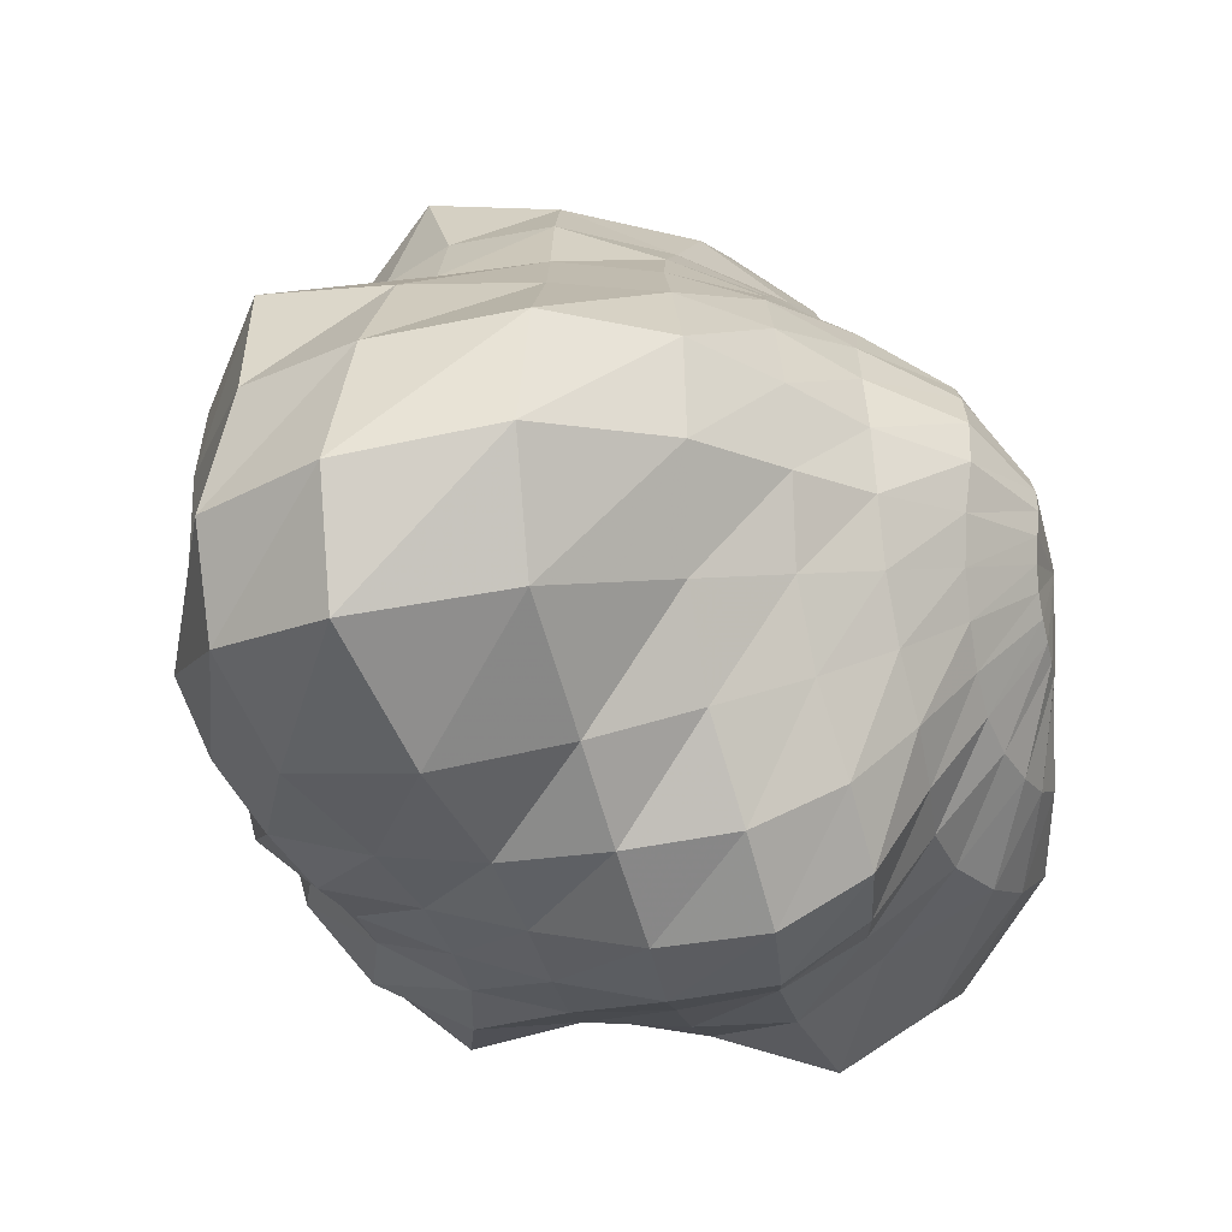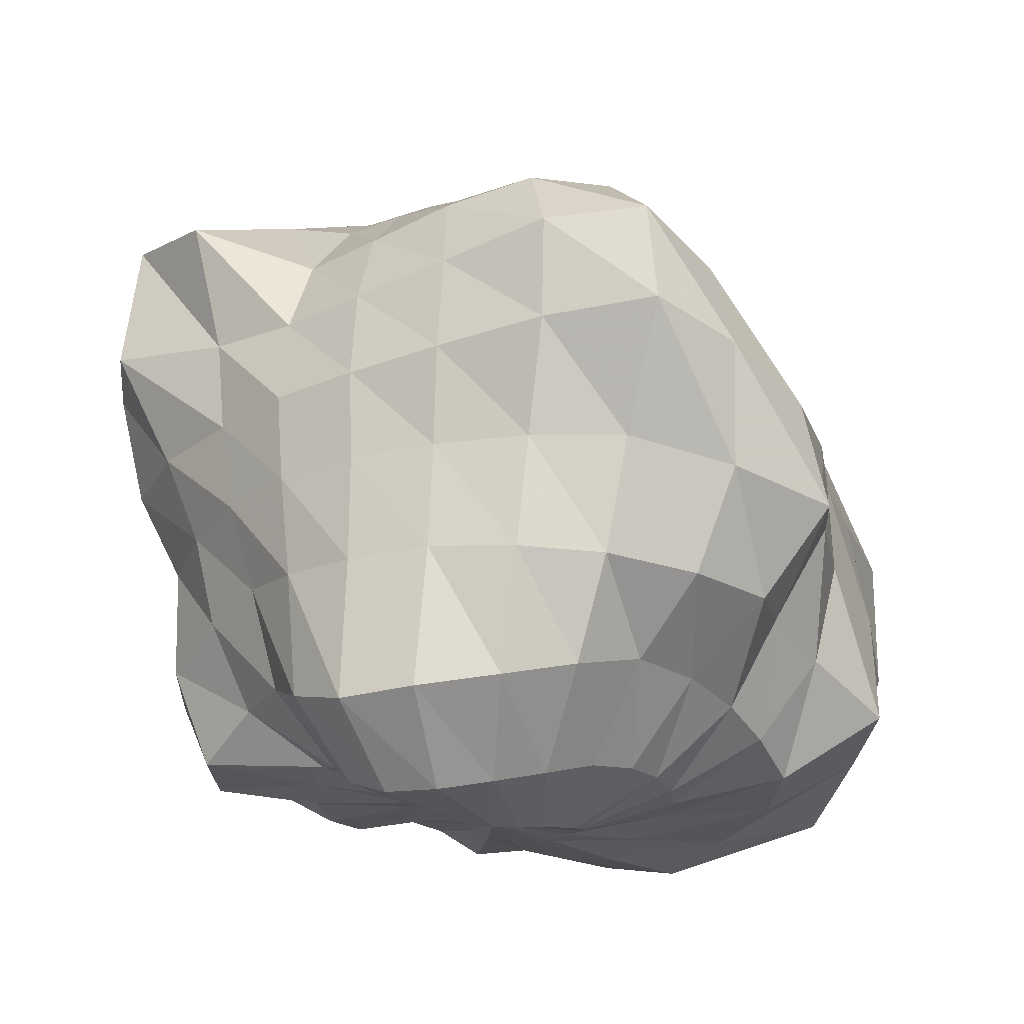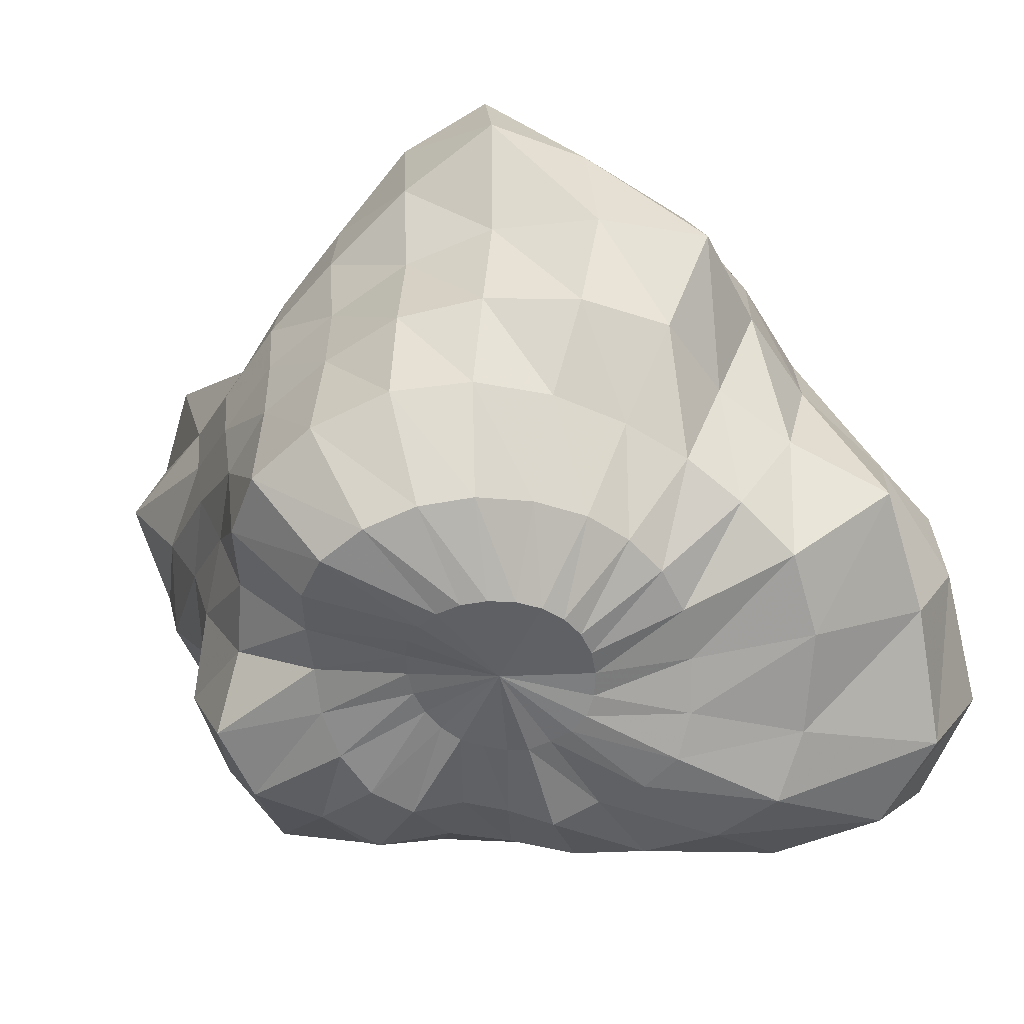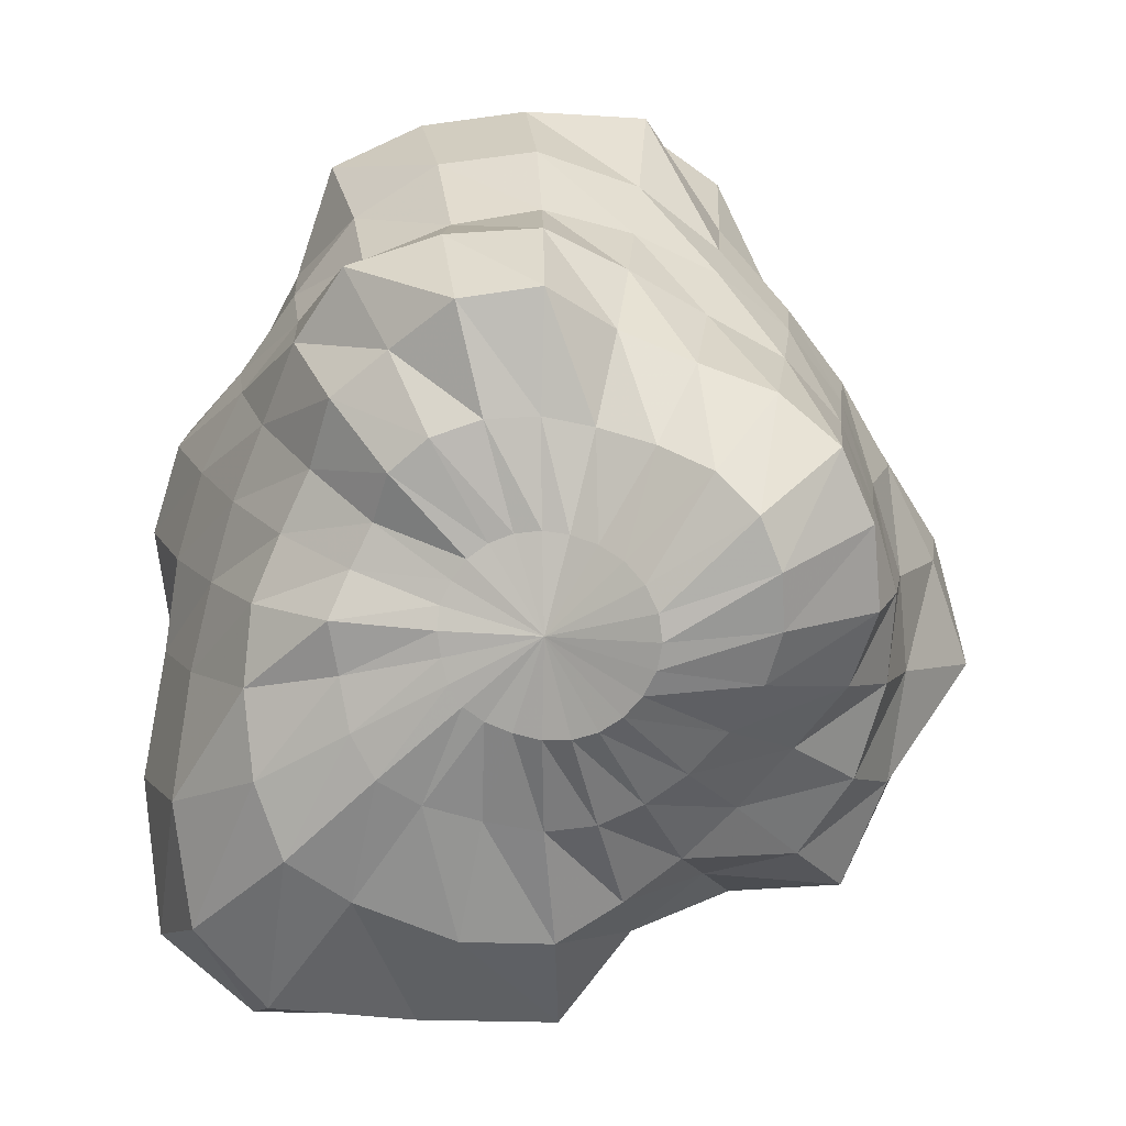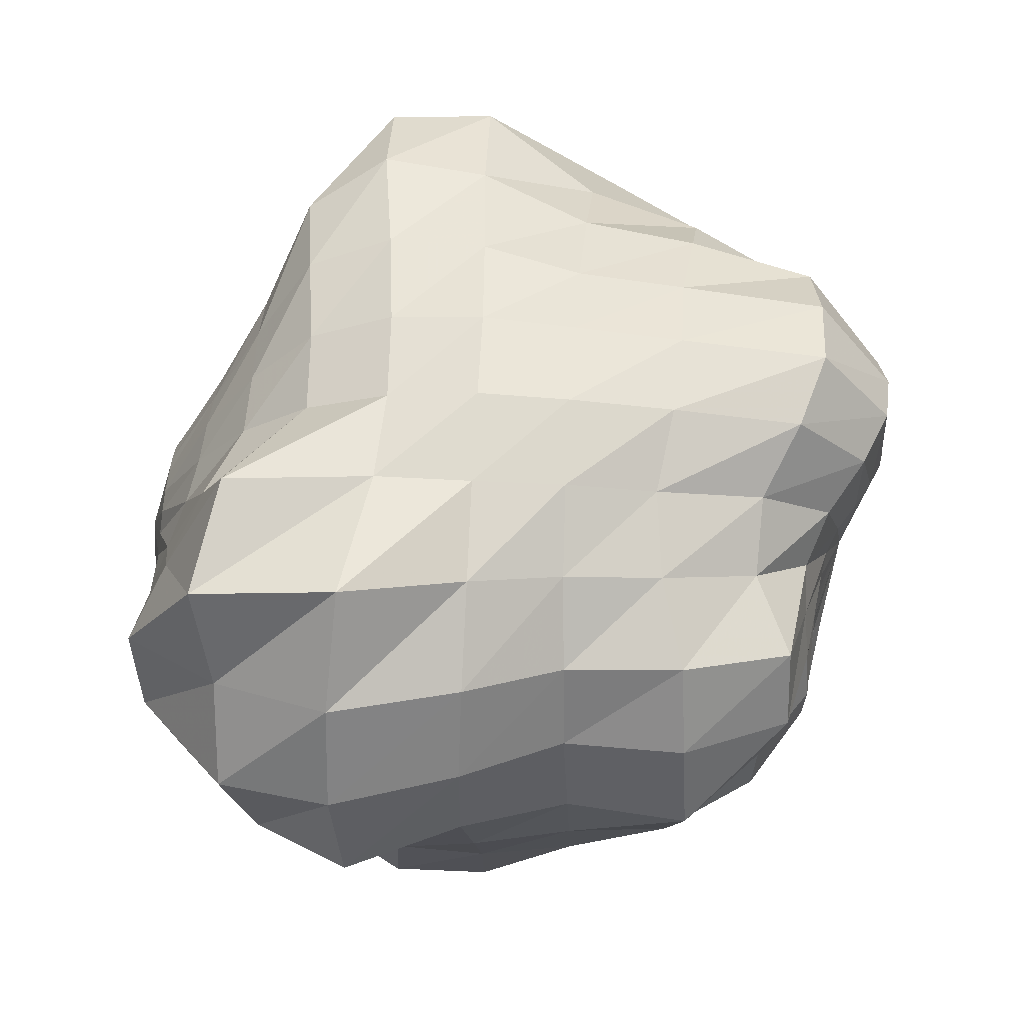
<metadata>
{"format":"obj","ext":"obj","renderer":"f3d","projection":"perspective","resolution":1024,"background":"white","views":[{"elev":-51.4,"azim":101.1,"up":"+Z"},{"elev":-26.4,"azim":-4.7,"up":"+Y"},{"elev":-66.7,"azim":17.4,"up":"+Y"},{"elev":-76.6,"azim":-90.9,"up":"+Y"},{"elev":20.4,"azim":-85.2,"up":"+Z"}]}
</metadata>
<code>
v -2.631 -51.77 -2.403
v -2.533 -49.42 -16.18
v -5.664 -48.33 -15.94
v -8.854 -47.87 -14.44
v -11.69 -47.87 -12.5
v -13.8 -47.82 -9.763
v -15.17 -48.07 -6.5
v -15.76 -48.62 -2.908
v -15.41 -49.24 0.6866
v -14.54 -50.83 4.296
v -13.04 -53.37 7.561
v -10.53 -55.59 10.22
v -7.244 -57.08 11.94
v -3.571 -57.6 12.48
v 0.1788 -57.32 11.84
v 3.741 -56.58 10.17
v 6.818 -55.71 7.768
v 9.136 -54.72 4.774
v 10.55 -53.58 1.298
v 11.01 -52.43 -2.472
v 10.49 -51.12 -6.322
v 9.18 -50.61 -9.965
v 7.195 -50.71 -12.82
v 4.358 -50.37 -14.64
v 0.9605 -49.74 -15.62
v -3.09 -47.26 -30.42
v -9.279 -44.41 -27.73
v -15.37 -43.63 -24.79
v -22.41 -46.23 -22.77
v -27.2 -46.79 -17.48
v -29.65 -46.43 -10.56
v -30.08 -45.93 -3.237
v -28.73 -45.78 3.787
v -27.14 -48.75 11.5
v -24.87 -53.67 18.73
v -19.98 -56.96 24.26
v -12.78 -57.4 27.23
v -4.844 -56.16 27.77
v 2.785 -53.97 25.82
v 9.951 -51.03 21.61
v 16.27 -49.42 16.58
v 20.68 -48.66 11.03
v 23.75 -48.48 4.969
v 24.91 -47.94 -2.083
v 23.85 -47.14 -10.2
v 21.44 -48.28 -18.08
v 17.65 -49.63 -24.03
v 11.65 -48.74 -27.44
v 4.397 -46.87 -28.99
v -2.953 -38.35 -41.2
v -11.9 -35.95 -37.57
v -20.63 -35.56 -33.66
v -30.72 -38.7 -30.77
v -37.29 -39.52 -23.08
v -44.59 -43.44 -14.39
v -46.4 -43.41 -3.014
v -40.19 -38.32 6.425
v -36.11 -38.93 16.84
v -33.26 -43.95 27.02
v -26.99 -47.32 35.11
v -16.81 -46.96 39.71
v -4.89 -45.38 41.02
v 6.12 -42.08 37.77
v 15.86 -38.26 31.17
v 24.45 -37.99 23.83
v 31.37 -39.27 16.56
v 36.97 -41.28 8.718
v 42.09 -43.9 -0.3647
v 41.79 -44.41 -13.27
v 36.1 -45.26 -27.53
v 29.65 -47.78 -36.22
v 19.35 -45.69 -40.36
v 7.725 -41.79 -41.96
v -2.287 -24.27 -48.22
v -13.45 -23.29 -45.21
v -24.19 -23.58 -41.09
v -35.9 -26.1 -36.54
v -46.61 -29.1 -29.67
v -51.01 -28.77 -16.67
v -52 -28.36 -3.398
v -46.21 -25.04 8.057
v -40.19 -23.9 18.73
v -34.83 -25.96 29.21
v -26.38 -26.78 36.96
v -15.3 -26.59 41.77
v -3.08 -27.7 45.34
v 9.601 -27.98 44.55
v 23.08 -28.78 40.49
v 33.98 -28.9 32.99
v 38.09 -26.31 20.28
v 45.87 -28.69 10.23
v 57.57 -33.7 0.2711
v 57.42 -33.89 -19.41
v 54.43 -37.71 -39.55
v 42.97 -38.19 -49.69
v 26.03 -34.34 -52.7
v 9.656 -27.34 -50.81
v -2.318 -11.2 -54.61
v -14.83 -10.93 -51.03
v -26.39 -11.19 -45.25
v -36.46 -11.69 -37.31
v -45.27 -11.94 -28.29
v -50.3 -11.62 -16.15
v -52.61 -11.69 -3.681
v -49.42 -11.33 9.078
v -44.07 -11.22 20.81
v -36.41 -11.24 30.83
v -26.42 -11.25 38.52
v -14.78 -11.27 43.41
v -1.537 -11.5 47.8
v 12.35 -11.7 49.22
v 28.03 -14.64 46.88
v 42.66 -17.34 40.48
v 45.37 -13.26 24.74
v 49.52 -13.24 10.82
v 57.98 -15.64 -3.484
v 63.49 -17.62 -23.15
v 61.93 -20.97 -43.39
v 49.92 -21.98 -56.39
v 28.35 -16.85 -59.09
v 10.85 -12.64 -56.33
v -2.789 3.459 -59.97
v -15.75 3.158 -56.16
v -26.86 2.386 -46.9
v -38.24 2.492 -39.09
v -49.33 3.342 -30.59
v -57.21 2.757 -18.65
v -59.3 2.024 -4.584
v -54.57 1.648 9.996
v -45.79 1.76 21.59
v -37.36 1.733 31.77
v -26.94 1.914 39.88
v -14.68 2.78 47.15
v -0.1988 4.062 54.54
v 15.65 4.686 60.33
v 27.91 2.819 51.57
v 39.75 0.2039 38.54
v 45.63 0.8262 24.62
v 49.29 1.271 10.2
v 55.39 2.331 -4.402
v 63.58 2.614 -22.46
v 60.63 0.6312 -40.04
v 46.21 -0.6904 -51.3
v 25.11 0.8158 -53.76
v 11.08 2.144 -57.59
v -2.807 18.41 -60.26
v -15.42 17.24 -56.32
v -26.43 15.67 -46.34
v -39.14 16.24 -39.92
v -54.97 19.66 -35.02
v -61.21 20.78 -21.83
v -63.53 20.36 -6.475
v -62.93 18.58 11.23
v -47.02 15.42 22.32
v -36.33 14.72 30.74
v -26.19 15.26 39.39
v -13.92 16.85 47.71
v -0.06758 19.12 56.68
v 14.42 19.73 60.14
v 25.17 16.93 48.63
v 33.2 14.84 32.92
v 39.99 14.38 21.28
v 45.6 15.04 9.217
v 50.93 16.74 -4.066
v 53.89 18.48 -18.49
v 48.54 17.78 -31.45
v 35.19 15.26 -40.04
v 22.56 15.25 -48.07
v 10.31 17.28 -56.41
v -2.214 30.6 -53.33
v -13.68 28.93 -49.37
v -24.04 27.32 -41.75
v -34.11 28.51 -35.56
v -49.54 33.07 -31.44
v -57.61 37.02 -21.02
v -56.86 37.21 -5.68
v -60.88 39.39 9.388
v -51.68 35.97 23.02
v -33.11 26.91 27.47
v -23.96 27.45 35.5
v -13.37 29.1 43.44
v -1.166 30.89 49.41
v 10.75 30.58 48.47
v 19.7 27.81 38.08
v 27.48 26.54 27.67
v 34.06 26.3 17.84
v 39.98 26.97 7.808
v 43.2 28.08 -3.738
v 42.91 28.88 -15.32
v 37.69 28.41 -25.68
v 28.88 27.1 -34.11
v 19.56 27.62 -42.04
v 9.177 29.63 -49.64
v -2.164 38.31 -40.07
v -11.42 37.84 -38.36
v -20.57 39.57 -35.05
v -29.18 43.75 -31.05
v -36.86 47.22 -24.5
v -43.28 50.53 -15.35
v -45.06 51.96 -4.439
v -42.7 46.46 6.251
v -36.76 41.85 15.3
v -27.43 37.33 21.78
v -19.84 37.26 27.53
v -11.26 37.68 31.88
v -1.926 38.03 33.99
v 7.06 37.83 32.38
v 15.34 37.19 27.55
v 22.77 37.12 21.68
v 28.4 37.14 14.37
v 31.99 37.17 5.795
v 33.58 37.49 -3.452
v 32.7 37.75 -12.69
v 28.92 37.54 -21.15
v 22.87 37.19 -28.37
v 15.52 37.43 -34.39
v 7.134 38.28 -39.11
v -2.261 46.39 -28.5
v -8.956 47.75 -27.98
v -15.43 49.82 -26.11
v -21.18 51.71 -22.79
v -25.87 53.4 -17.78
v -28.77 53.72 -10.92
v -29.08 52.28 -3.853
v -27.5 49.59 3.109
v -24.16 47.17 9.208
v -19.69 45.89 14.23
v -14.6 45.5 18.2
v -8.487 45.44 20.53
v -2.11 45.48 21.51
v 4.284 45.49 20.83
v 10.46 45.94 18.45
v 16.13 47.23 14.91
v 20.54 48.53 10
v 23.24 49.16 3.726
v 24.31 49.59 -3.203
v 23.28 49.09 -9.87
v 20.09 47.56 -15.86
v 15.7 46.5 -20.99
v 10.43 46.1 -24.97
v 4.321 45.95 -27.52
v -1.838 55.2 -16.45
v -5.353 55.4 -16.16
v -8.624 55.51 -14.99
v -11.39 55.39 -12.99
v -13.45 54.96 -10.21
v -14.67 54.37 -6.857
v -15.02 53.98 -3.247
v -14.4 53.68 0.1816
v -13.08 53.48 3.321
v -11 53.34 5.954
v -8.328 53.23 7.971
v -5.198 53.27 9.273
v -1.794 53.47 9.717
v 1.629 53.83 9.275
v 4.836 54.28 7.993
v 7.668 54.87 5.998
v 9.922 55.53 3.381
v 11.47 56.2 0.2282
v 12.1 56.64 -3.225
v 11.63 56.51 -6.64
v 10.09 55.92 -9.757
v 7.749 55.29 -12.41
v 4.902 55 -14.49
v 1.66 55.03 -15.88
v -1.465 57.56 -3.21
g Default
f 2 1 3
f 3 1 4
f 4 1 5
f 5 1 6
f 6 1 7
f 7 1 8
f 8 1 9
f 9 1 10
f 10 1 11
f 11 1 12
f 12 1 13
f 13 1 14
f 14 1 15
f 15 1 16
f 16 1 17
f 17 1 18
f 18 1 19
f 19 1 20
f 20 1 21
f 21 1 22
f 22 1 23
f 23 1 24
f 24 1 25
f 25 1 2
f 26 2 3 27
f 27 3 4 28
f 28 4 5 29
f 29 5 6 30
f 30 6 7 31
f 31 7 8 32
f 32 8 9 33
f 33 9 10 34
f 34 10 11 35
f 35 11 12 36
f 36 12 13 37
f 37 13 14 38
f 38 14 15 39
f 39 15 16 40
f 40 16 17 41
f 41 17 18 42
f 42 18 19 43
f 43 19 20 44
f 44 20 21 45
f 45 21 22 46
f 46 22 23 47
f 47 23 24 48
f 48 24 25 49
f 49 25 2 26
f 50 26 27 51
f 51 27 28 52
f 52 28 29 53
f 53 29 30 54
f 54 30 31 55
f 55 31 32 56
f 56 32 33 57
f 57 33 34 58
f 58 34 35 59
f 59 35 36 60
f 60 36 37 61
f 61 37 38 62
f 62 38 39 63
f 63 39 40 64
f 64 40 41 65
f 65 41 42 66
f 66 42 43 67
f 67 43 44 68
f 68 44 45 69
f 69 45 46 70
f 70 46 47 71
f 71 47 48 72
f 72 48 49 73
f 73 49 26 50
f 74 50 51 75
f 75 51 52 76
f 76 52 53 77
f 77 53 54 78
f 78 54 55 79
f 79 55 56 80
f 80 56 57 81
f 81 57 58 82
f 82 58 59 83
f 83 59 60 84
f 84 60 61 85
f 85 61 62 86
f 86 62 63 87
f 87 63 64 88
f 88 64 65 89
f 89 65 66 90
f 90 66 67 91
f 91 67 68 92
f 92 68 69 93
f 93 69 70 94
f 94 70 71 95
f 95 71 72 96
f 96 72 73 97
f 97 73 50 74
f 98 74 75 99
f 99 75 76 100
f 100 76 77 101
f 101 77 78 102
f 102 78 79 103
f 103 79 80 104
f 104 80 81 105
f 105 81 82 106
f 106 82 83 107
f 107 83 84 108
f 108 84 85 109
f 109 85 86 110
f 110 86 87 111
f 111 87 88 112
f 112 88 89 113
f 113 89 90 114
f 114 90 91 115
f 115 91 92 116
f 116 92 93 117
f 117 93 94 118
f 118 94 95 119
f 119 95 96 120
f 120 96 97 121
f 121 97 74 98
f 122 98 99 123
f 123 99 100 124
f 124 100 101 125
f 125 101 102 126
f 126 102 103 127
f 127 103 104 128
f 128 104 105 129
f 129 105 106 130
f 130 106 107 131
f 131 107 108 132
f 132 108 109 133
f 133 109 110 134
f 134 110 111 135
f 135 111 112 136
f 136 112 113 137
f 137 113 114 138
f 138 114 115 139
f 139 115 116 140
f 140 116 117 141
f 141 117 118 142
f 142 118 119 143
f 143 119 120 144
f 144 120 121 145
f 145 121 98 122
f 146 122 123 147
f 147 123 124 148
f 148 124 125 149
f 149 125 126 150
f 150 126 127 151
f 151 127 128 152
f 152 128 129 153
f 153 129 130 154
f 154 130 131 155
f 155 131 132 156
f 156 132 133 157
f 157 133 134 158
f 158 134 135 159
f 159 135 136 160
f 160 136 137 161
f 161 137 138 162
f 162 138 139 163
f 163 139 140 164
f 164 140 141 165
f 165 141 142 166
f 166 142 143 167
f 167 143 144 168
f 168 144 145 169
f 169 145 122 146
f 170 146 147 171
f 171 147 148 172
f 172 148 149 173
f 173 149 150 174
f 174 150 151 175
f 175 151 152 176
f 176 152 153 177
f 177 153 154 178
f 178 154 155 179
f 179 155 156 180
f 180 156 157 181
f 181 157 158 182
f 182 158 159 183
f 183 159 160 184
f 184 160 161 185
f 185 161 162 186
f 186 162 163 187
f 187 163 164 188
f 188 164 165 189
f 189 165 166 190
f 190 166 167 191
f 191 167 168 192
f 192 168 169 193
f 193 169 146 170
f 194 170 171 195
f 195 171 172 196
f 196 172 173 197
f 197 173 174 198
f 198 174 175 199
f 199 175 176 200
f 200 176 177 201
f 201 177 178 202
f 202 178 179 203
f 203 179 180 204
f 204 180 181 205
f 205 181 182 206
f 206 182 183 207
f 207 183 184 208
f 208 184 185 209
f 209 185 186 210
f 210 186 187 211
f 211 187 188 212
f 212 188 189 213
f 213 189 190 214
f 214 190 191 215
f 215 191 192 216
f 216 192 193 217
f 217 193 170 194
f 218 194 195 219
f 219 195 196 220
f 220 196 197 221
f 221 197 198 222
f 222 198 199 223
f 223 199 200 224
f 224 200 201 225
f 225 201 202 226
f 226 202 203 227
f 227 203 204 228
f 228 204 205 229
f 229 205 206 230
f 230 206 207 231
f 231 207 208 232
f 232 208 209 233
f 233 209 210 234
f 234 210 211 235
f 235 211 212 236
f 236 212 213 237
f 237 213 214 238
f 238 214 215 239
f 239 215 216 240
f 240 216 217 241
f 241 217 194 218
f 242 218 219 243
f 243 219 220 244
f 244 220 221 245
f 245 221 222 246
f 246 222 223 247
f 247 223 224 248
f 248 224 225 249
f 249 225 226 250
f 250 226 227 251
f 251 227 228 252
f 252 228 229 253
f 253 229 230 254
f 254 230 231 255
f 255 231 232 256
f 256 232 233 257
f 257 233 234 258
f 258 234 235 259
f 259 235 236 260
f 260 236 237 261
f 261 237 238 262
f 262 238 239 263
f 263 239 240 264
f 264 240 241 265
f 265 241 218 242
f 242 243 266
f 243 244 266
f 244 245 266
f 245 246 266
f 246 247 266
f 247 248 266
f 248 249 266
f 249 250 266
f 250 251 266
f 251 252 266
f 252 253 266
f 253 254 266
f 254 255 266
f 255 256 266
f 256 257 266
f 257 258 266
f 258 259 266
f 259 260 266
f 260 261 266
f 261 262 266
f 262 263 266
f 263 264 266
f 264 265 266
f 265 242 266

</code>
